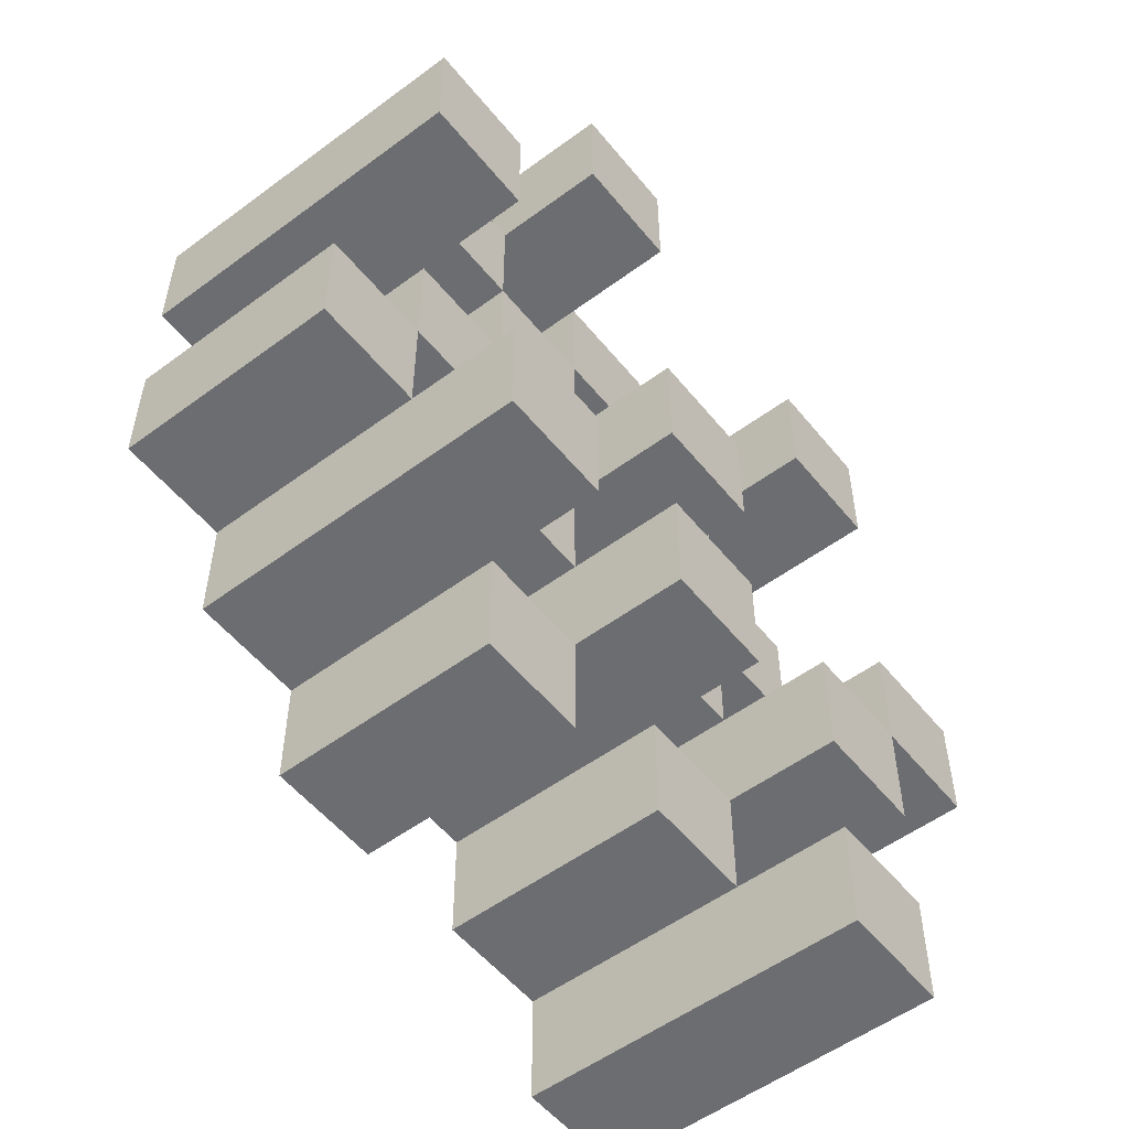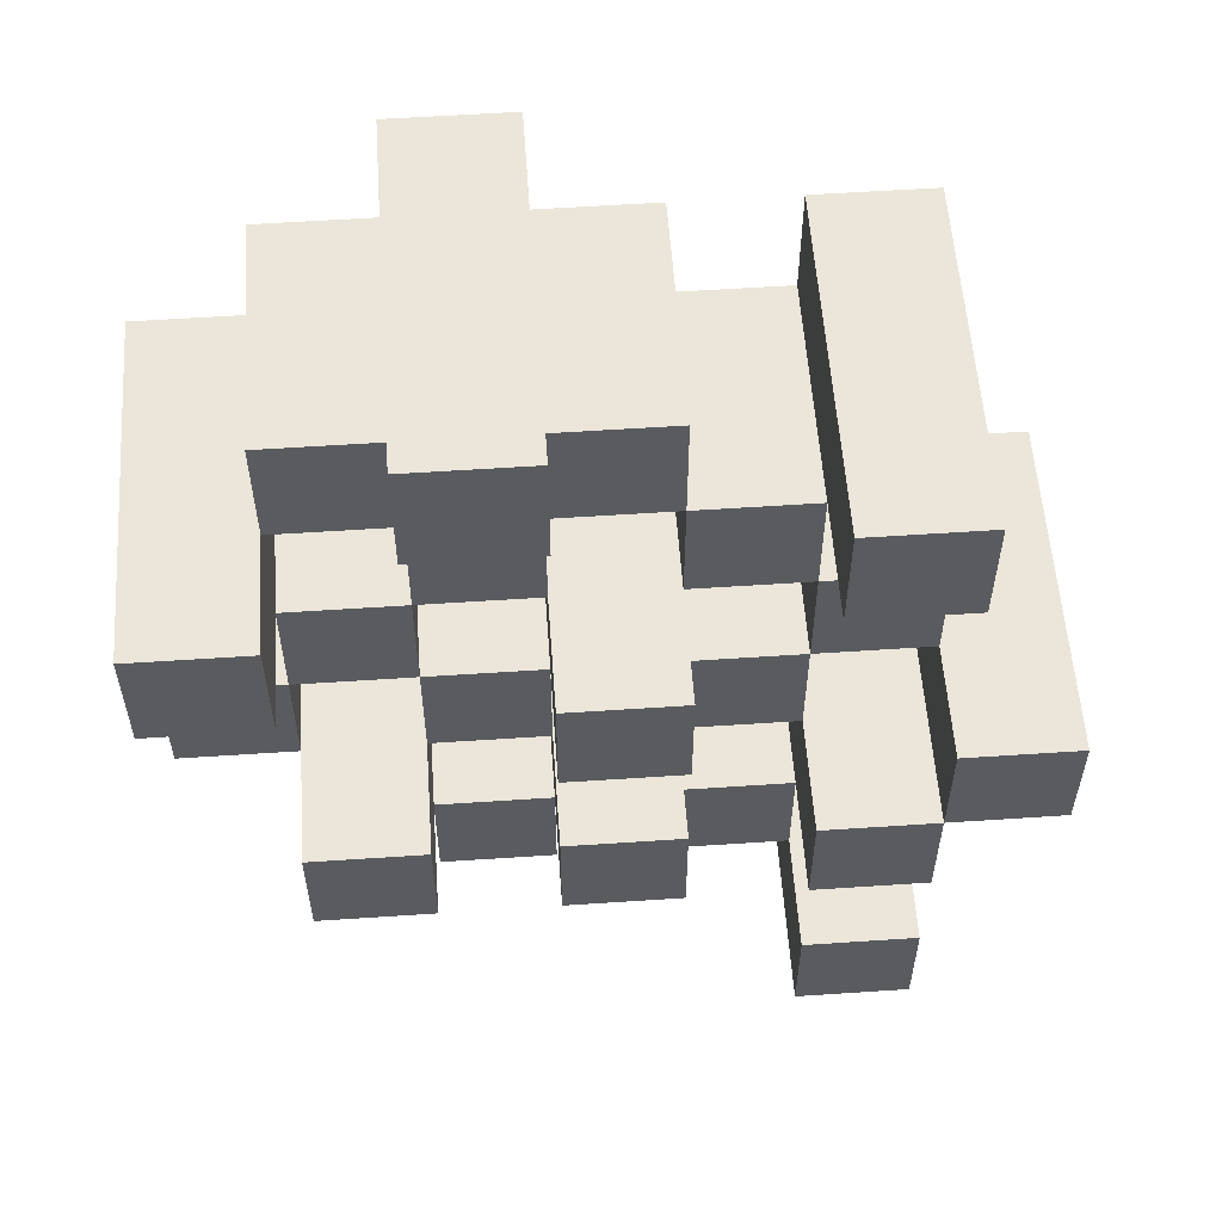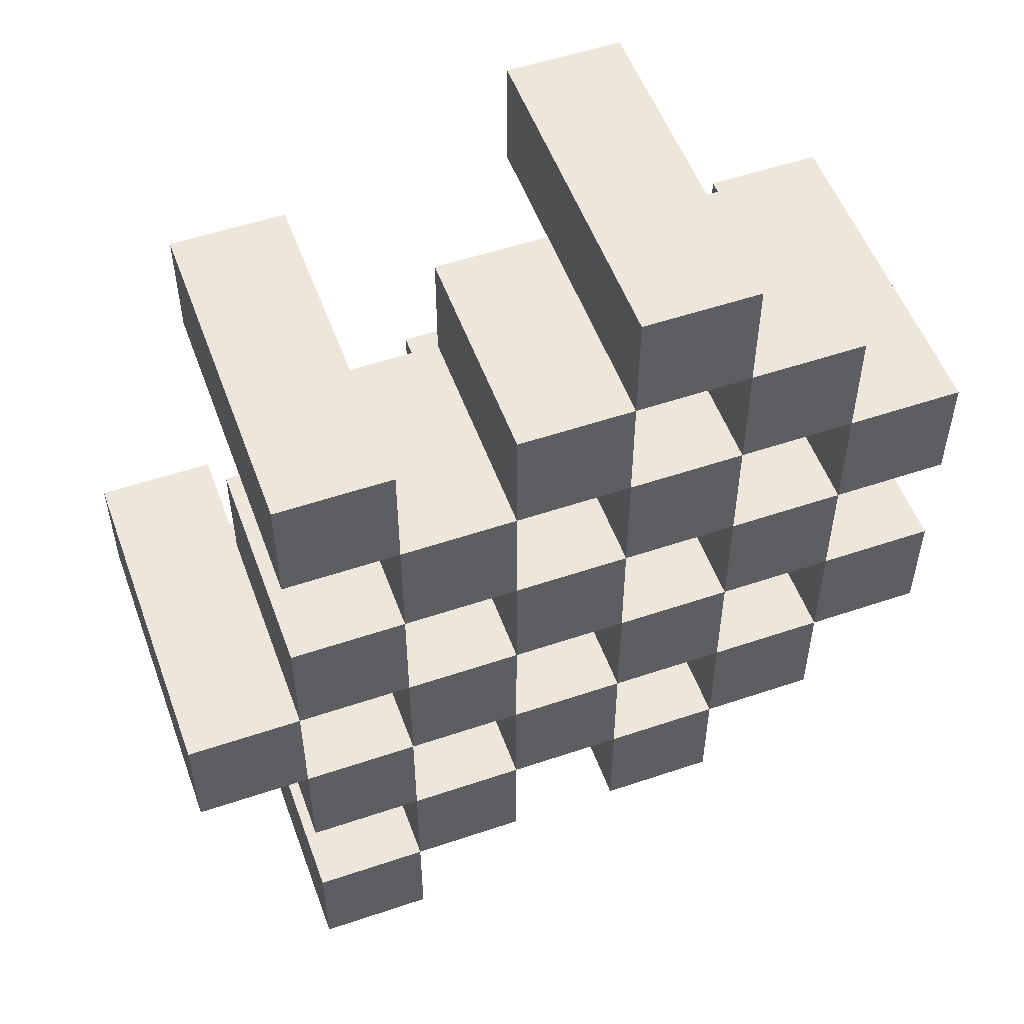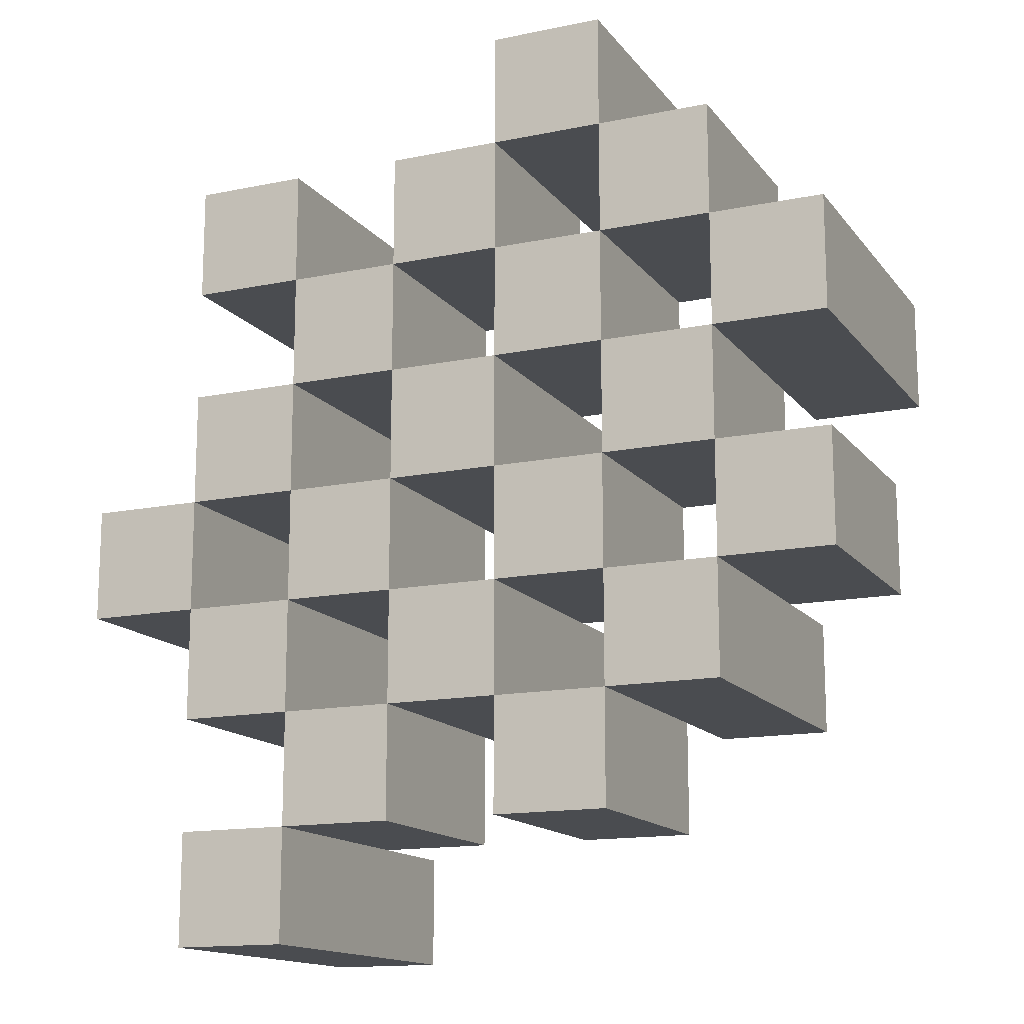
<metadata>
{"format":"obj","ext":"obj","renderer":"f3d","projection":"perspective","resolution":1024,"background":"white","views":[{"elev":-54.0,"azim":128.2,"up":"+Z"},{"elev":56.8,"azim":176.0,"up":"+Z"},{"elev":53.3,"azim":-19.9,"up":"+Z"},{"elev":-14.7,"azim":24.0,"up":"+Z"}]}
</metadata>
<code>
o
v 36.9 0.9 20.2
v 36.8 0.9 20.2
v 36.9 1.2 20.2
v 36.8 1.2 20.2
v 37 0.9 20.1
v 36.9 0.9 20.1
v 36.8 0.9 20.1
v 36.7 0.9 20.1
v 36.6 0.9 20.1
v 36.5 0.9 20.1
v 37 1.1 20.1
v 36.9 1.1 20.1
v 36.8 1.1 20.1
v 36.7 1.1 20.1
v 36.6 1.2 20.1
v 36.5 1.2 20.1
v 37.1 0.9 20
v 37 0.9 20
v 36.9 0.9 20
v 36.8 0.9 20
v 36.7 0.9 20
v 36.6 0.9 20
v 37 1.1 20
v 36.9 1.1 20
v 36.8 1.1 20
v 36.7 1.1 20
v 36.6 1.1 20
v 37.1 1.2 20
v 37 1.2 20
v 37 0.9 19.9
v 36.9 0.9 19.9
v 36.8 0.9 19.9
v 36.7 0.9 19.9
v 36.6 0.9 19.9
v 36.5 0.9 19.9
v 37 1.1 19.9
v 36.9 1.1 19.9
v 36.8 1.1 19.9
v 36.7 1.1 19.9
v 36.6 1.1 19.9
v 36.5 1.1 19.9
v 36.8 1.2 19.9
v 36.7 1.2 19.9
v 37.1 0.9 19.8
v 37 0.9 19.8
v 36.9 0.9 19.8
v 36.8 0.9 19.8
v 36.7 0.9 19.8
v 36.6 0.9 19.8
v 36.5 0.9 19.8
v 36.4 0.9 19.8
v 37.1 1.1 19.8
v 37 1.1 19.8
v 36.9 1.1 19.8
v 36.8 1.1 19.8
v 36.7 1.1 19.8
v 36.6 1.1 19.8
v 36.5 1.1 19.8
v 36.5 1.2 19.8
v 36.4 1.2 19.8
v 37 0.9 19.7
v 36.9 0.9 19.7
v 36.8 0.9 19.7
v 36.7 0.9 19.7
v 36.6 0.9 19.7
v 36.5 0.9 19.7
v 37 1.1 19.7
v 36.9 1.1 19.7
v 36.8 1.1 19.7
v 36.7 1.1 19.7
v 36.6 1.1 19.7
v 37 1.2 19.7
v 36.9 1.2 19.7
v 36.8 1.2 19.7
v 36.7 1.2 19.7
v 36.6 1.2 19.7
v 36.5 1.2 19.7
v 36.9 0.9 19.6
v 36.8 0.9 19.6
v 36.7 0.9 19.6
v 36.6 0.9 19.6
v 36.9 1.1 19.6
v 36.8 1.1 19.6
v 36.7 1.1 19.6
v 36.6 1.1 19.6
v 36.6 0.9 19.5
v 36.5 0.9 19.5
v 36.6 1.1 19.5
v 36.6 1.2 19.5
v 36.5 1.2 19.5
v 36.9 0.9 20.1
v 36.8 0.9 20.1
v 36.9 1.1 20.1
v 36.8 1.1 20.1
v 36.9 1.2 20.1
v 36.8 1.2 20.1
v 37 0.9 20
v 36.9 0.9 20
v 36.8 0.9 20
v 36.7 0.9 20
v 36.6 0.9 20
v 36.5 0.9 20
v 37 1.1 20
v 36.9 1.1 20
v 36.8 1.1 20
v 36.7 1.1 20
v 36.6 1.1 20
v 36.6 1.2 20
v 36.5 1.2 20
v 37.1 0.9 19.9
v 37 0.9 19.9
v 36.9 0.9 19.9
v 36.8 0.9 19.9
v 36.7 0.9 19.9
v 36.6 0.9 19.9
v 37 1.1 19.9
v 36.9 1.1 19.9
v 36.8 1.1 19.9
v 36.7 1.1 19.9
v 36.6 1.1 19.9
v 37.1 1.2 19.9
v 37 1.2 19.9
v 37 0.9 19.8
v 36.9 0.9 19.8
v 36.8 0.9 19.8
v 36.7 0.9 19.8
v 36.6 0.9 19.8
v 36.5 0.9 19.8
v 37 1.1 19.8
v 36.9 1.1 19.8
v 36.8 1.1 19.8
v 36.7 1.1 19.8
v 36.6 1.1 19.8
v 36.5 1.1 19.8
v 36.8 1.2 19.8
v 36.7 1.2 19.8
v 37.1 0.9 19.7
v 37 0.9 19.7
v 36.9 0.9 19.7
v 36.8 0.9 19.7
v 36.7 0.9 19.7
v 36.6 0.9 19.7
v 36.5 0.9 19.7
v 36.4 0.9 19.7
v 37.1 1.1 19.7
v 37 1.1 19.7
v 36.9 1.1 19.7
v 36.8 1.1 19.7
v 36.7 1.1 19.7
v 36.6 1.1 19.7
v 36.5 1.2 19.7
v 36.4 1.2 19.7
v 37 0.9 19.6
v 36.9 0.9 19.6
v 36.8 0.9 19.6
v 36.7 0.9 19.6
v 36.6 0.9 19.6
v 36.5 0.9 19.6
v 36.9 1.1 19.6
v 36.8 1.1 19.6
v 36.7 1.1 19.6
v 36.6 1.1 19.6
v 37 1.2 19.6
v 36.9 1.2 19.6
v 36.8 1.2 19.6
v 36.7 1.2 19.6
v 36.6 1.2 19.6
v 36.5 1.2 19.6
v 36.9 0.9 19.5
v 36.8 0.9 19.5
v 36.7 0.9 19.5
v 36.6 0.9 19.5
v 36.9 1.1 19.5
v 36.8 1.1 19.5
v 36.7 1.1 19.5
v 36.6 1.1 19.5
v 36.6 0.9 19.4
v 36.5 0.9 19.4
v 36.6 1.2 19.4
v 36.5 1.2 19.4
v 37.1 0.9 20
v 37.1 1.2 20
v 37.1 0.9 19.9
v 37.1 1.2 19.9
v 37.1 0.9 19.8
v 37.1 1.1 19.8
v 37.1 0.9 19.7
v 37.1 1.1 19.7
v 37 0.9 20.1
v 37 1.1 20.1
v 37 0.9 20
v 37 1.1 20
v 37 0.9 19.9
v 37 1.1 19.9
v 37 0.9 19.8
v 37 1.1 19.8
v 37 0.9 19.7
v 37 1.1 19.7
v 37 1.2 19.7
v 37 0.9 19.6
v 37 1.2 19.6
v 36.9 0.9 20.2
v 36.9 1.2 20.2
v 36.9 0.9 20.1
v 36.9 1.1 20.1
v 36.9 1.2 20.1
v 36.9 0.9 20
v 36.9 1.1 20
v 36.9 0.9 19.9
v 36.9 1.1 19.9
v 36.9 0.9 19.8
v 36.9 1.1 19.8
v 36.9 0.9 19.7
v 36.9 1.1 19.7
v 36.9 0.9 19.6
v 36.9 1.1 19.6
v 36.9 0.9 19.5
v 36.9 1.1 19.5
v 36.8 0.9 20.1
v 36.8 1.1 20.1
v 36.8 0.9 20
v 36.8 1.1 20
v 36.8 0.9 19.9
v 36.8 1.1 19.9
v 36.8 1.2 19.9
v 36.8 0.9 19.8
v 36.8 1.1 19.8
v 36.8 1.2 19.8
v 36.8 0.9 19.7
v 36.8 1.1 19.7
v 36.8 1.2 19.7
v 36.8 0.9 19.6
v 36.8 1.1 19.6
v 36.8 1.2 19.6
v 36.7 0.9 20
v 36.7 1.1 20
v 36.7 0.9 19.9
v 36.7 1.1 19.9
v 36.7 0.9 19.8
v 36.7 1.1 19.8
v 36.7 0.9 19.7
v 36.7 1.1 19.7
v 36.7 0.9 19.6
v 36.7 1.1 19.6
v 36.7 0.9 19.5
v 36.7 1.1 19.5
v 36.6 0.9 20.1
v 36.6 1.2 20.1
v 36.6 0.9 20
v 36.6 1.1 20
v 36.6 1.2 20
v 36.6 0.9 19.9
v 36.6 1.1 19.9
v 36.6 0.9 19.8
v 36.6 1.1 19.8
v 36.6 0.9 19.7
v 36.6 1.1 19.7
v 36.6 1.2 19.7
v 36.6 0.9 19.6
v 36.6 1.1 19.6
v 36.6 1.2 19.6
v 36.6 0.9 19.5
v 36.6 1.1 19.5
v 36.6 1.2 19.5
v 36.6 0.9 19.4
v 36.6 1.2 19.4
v 36.5 0.9 19.8
v 36.5 1.1 19.8
v 36.5 1.2 19.8
v 36.5 0.9 19.7
v 36.5 1.2 19.7
v 37 0.9 20
v 37 1.1 20
v 37 1.2 20
v 37 0.9 19.9
v 37 1.1 19.9
v 37 1.2 19.9
v 37 0.9 19.8
v 37 1.1 19.8
v 37 0.9 19.7
v 37 1.1 19.7
v 36.9 0.9 20.1
v 36.9 1.1 20.1
v 36.9 0.9 20
v 36.9 1.1 20
v 36.9 0.9 19.9
v 36.9 1.1 19.9
v 36.9 0.9 19.8
v 36.9 1.1 19.8
v 36.9 0.9 19.7
v 36.9 1.1 19.7
v 36.9 1.2 19.7
v 36.9 0.9 19.6
v 36.9 1.1 19.6
v 36.9 1.2 19.6
v 36.8 0.9 20.2
v 36.8 1.2 20.2
v 36.8 0.9 20.1
v 36.8 1.1 20.1
v 36.8 1.2 20.1
v 36.8 0.9 20
v 36.8 1.1 20
v 36.8 0.9 19.9
v 36.8 1.1 19.9
v 36.8 0.9 19.8
v 36.8 1.1 19.8
v 36.8 0.9 19.7
v 36.8 1.1 19.7
v 36.8 0.9 19.6
v 36.8 1.1 19.6
v 36.8 0.9 19.5
v 36.8 1.1 19.5
v 36.7 0.9 20.1
v 36.7 1.1 20.1
v 36.7 0.9 20
v 36.7 1.1 20
v 36.7 0.9 19.9
v 36.7 1.1 19.9
v 36.7 1.2 19.9
v 36.7 0.9 19.8
v 36.7 1.1 19.8
v 36.7 1.2 19.8
v 36.7 0.9 19.7
v 36.7 1.1 19.7
v 36.7 1.2 19.7
v 36.7 0.9 19.6
v 36.7 1.1 19.6
v 36.7 1.2 19.6
v 36.6 0.9 20
v 36.6 1.1 20
v 36.6 0.9 19.9
v 36.6 1.1 19.9
v 36.6 0.9 19.8
v 36.6 1.1 19.8
v 36.6 0.9 19.7
v 36.6 1.1 19.7
v 36.6 0.9 19.6
v 36.6 1.1 19.6
v 36.6 0.9 19.5
v 36.6 1.1 19.5
v 36.5 0.9 20.1
v 36.5 1.2 20.1
v 36.5 0.9 20
v 36.5 1.2 20
v 36.5 0.9 19.9
v 36.5 1.1 19.9
v 36.5 0.9 19.8
v 36.5 1.1 19.8
v 36.5 0.9 19.7
v 36.5 1.2 19.7
v 36.5 0.9 19.6
v 36.5 1.2 19.6
v 36.5 0.9 19.5
v 36.5 1.2 19.5
v 36.5 0.9 19.4
v 36.5 1.2 19.4
v 36.4 0.9 19.8
v 36.4 1.2 19.8
v 36.4 0.9 19.7
v 36.4 1.2 19.7
v 37.1 0.9 20
v 37.1 0.9 19.9
v 37.1 0.9 19.8
v 37.1 0.9 19.7
v 37 0.9 20.1
v 37 0.9 20
v 37 0.9 19.9
v 37 0.9 19.8
v 37 0.9 19.7
v 37 0.9 19.6
v 36.9 0.9 20.2
v 36.9 0.9 20.1
v 36.9 0.9 20
v 36.9 0.9 19.9
v 36.9 0.9 19.8
v 36.9 0.9 19.7
v 36.9 0.9 19.6
v 36.9 0.9 19.5
v 36.8 0.9 20.2
v 36.8 0.9 20.1
v 36.8 0.9 20
v 36.8 0.9 19.9
v 36.8 0.9 19.8
v 36.8 0.9 19.7
v 36.8 0.9 19.6
v 36.8 0.9 19.5
v 36.7 0.9 20.1
v 36.7 0.9 20
v 36.7 0.9 19.9
v 36.7 0.9 19.8
v 36.7 0.9 19.7
v 36.7 0.9 19.6
v 36.7 0.9 19.5
v 36.6 0.9 20.1
v 36.6 0.9 20
v 36.6 0.9 19.9
v 36.6 0.9 19.8
v 36.6 0.9 19.7
v 36.6 0.9 19.6
v 36.6 0.9 19.5
v 36.6 0.9 19.4
v 36.5 0.9 20.1
v 36.5 0.9 20
v 36.5 0.9 19.9
v 36.5 0.9 19.8
v 36.5 0.9 19.7
v 36.5 0.9 19.6
v 36.5 0.9 19.5
v 36.5 0.9 19.4
v 36.4 0.9 19.8
v 36.4 0.9 19.7
v 37.1 1.1 19.8
v 37.1 1.1 19.7
v 37 1.1 20.1
v 37 1.1 20
v 37 1.1 19.9
v 37 1.1 19.8
v 37 1.1 19.7
v 36.9 1.1 20.1
v 36.9 1.1 20
v 36.9 1.1 19.9
v 36.9 1.1 19.8
v 36.9 1.1 19.7
v 36.9 1.1 19.6
v 36.9 1.1 19.5
v 36.8 1.1 20.1
v 36.8 1.1 20
v 36.8 1.1 19.9
v 36.8 1.1 19.8
v 36.8 1.1 19.7
v 36.8 1.1 19.6
v 36.8 1.1 19.5
v 36.7 1.1 20.1
v 36.7 1.1 20
v 36.7 1.1 19.9
v 36.7 1.1 19.8
v 36.7 1.1 19.7
v 36.7 1.1 19.6
v 36.7 1.1 19.5
v 36.6 1.1 20
v 36.6 1.1 19.9
v 36.6 1.1 19.8
v 36.6 1.1 19.7
v 36.6 1.1 19.6
v 36.6 1.1 19.5
v 36.5 1.1 19.9
v 36.5 1.1 19.8
v 37.1 1.2 20
v 37.1 1.2 19.9
v 37 1.2 20
v 37 1.2 19.9
v 37 1.2 19.7
v 37 1.2 19.6
v 36.9 1.2 20.2
v 36.9 1.2 20.1
v 36.9 1.2 19.7
v 36.9 1.2 19.6
v 36.8 1.2 20.2
v 36.8 1.2 20.1
v 36.8 1.2 19.9
v 36.8 1.2 19.8
v 36.8 1.2 19.7
v 36.8 1.2 19.6
v 36.7 1.2 19.9
v 36.7 1.2 19.8
v 36.7 1.2 19.7
v 36.7 1.2 19.6
v 36.6 1.2 20.1
v 36.6 1.2 20
v 36.6 1.2 19.7
v 36.6 1.2 19.6
v 36.6 1.2 19.5
v 36.6 1.2 19.4
v 36.5 1.2 20.1
v 36.5 1.2 20
v 36.5 1.2 19.8
v 36.5 1.2 19.7
v 36.5 1.2 19.6
v 36.5 1.2 19.5
v 36.5 1.2 19.4
v 36.4 1.2 19.8
v 36.4 1.2 19.7
f 3 2 1
f 4 2 3
f 11 6 5
f 12 6 11
f 13 8 7
f 14 8 13
f 15 10 9
f 16 10 15
f 23 18 17
f 24 20 19
f 25 20 24
f 26 22 21
f 27 22 26
f 28 23 17
f 29 23 28
f 36 31 30
f 37 31 36
f 38 33 32
f 39 33 38
f 40 35 34
f 41 35 40
f 42 39 38
f 43 39 42
f 52 45 44
f 53 45 52
f 54 47 46
f 55 47 54
f 56 49 48
f 57 49 56
f 58 51 50
f 59 51 58
f 60 51 59
f 67 62 61
f 68 62 67
f 69 64 63
f 70 64 69
f 71 66 65
f 72 68 67
f 73 68 72
f 74 70 69
f 75 70 74
f 76 66 71
f 77 66 76
f 82 79 78
f 83 79 82
f 84 81 80
f 85 81 84
f 88 87 86
f 89 87 88
f 90 87 89
f 91 92 93
f 93 92 94
f 93 94 95
f 95 94 96
f 97 98 103
f 103 98 104
f 99 100 105
f 105 100 106
f 101 102 107
f 107 102 108
f 108 102 109
f 110 111 116
f 112 113 117
f 117 113 118
f 114 115 119
f 119 115 120
f 110 116 121
f 121 116 122
f 123 124 129
f 129 124 130
f 125 126 131
f 131 126 132
f 127 128 133
f 133 128 134
f 131 132 135
f 135 132 136
f 137 138 145
f 145 138 146
f 139 140 147
f 147 140 148
f 141 142 149
f 149 142 150
f 143 144 151
f 151 144 152
f 153 154 159
f 155 156 160
f 160 156 161
f 157 158 162
f 153 159 163
f 163 159 164
f 160 161 165
f 165 161 166
f 162 158 167
f 167 158 168
f 169 170 173
f 173 170 174
f 171 172 175
f 175 172 176
f 177 178 179
f 179 178 180
f 183 182 181
f 184 182 183
f 187 186 185
f 188 186 187
f 191 190 189
f 192 190 191
f 195 194 193
f 196 194 195
f 200 198 197
f 200 199 198
f 201 199 200
f 204 203 202
f 205 203 204
f 206 203 205
f 209 208 207
f 210 208 209
f 213 212 211
f 214 212 213
f 217 216 215
f 218 216 217
f 221 220 219
f 222 220 221
f 226 224 223
f 226 225 224
f 227 225 226
f 228 225 227
f 232 230 229
f 232 231 230
f 233 231 232
f 234 231 233
f 237 236 235
f 238 236 237
f 241 240 239
f 242 240 241
f 245 244 243
f 246 244 245
f 249 248 247
f 250 248 249
f 251 248 250
f 254 253 252
f 255 253 254
f 259 257 256
f 259 258 257
f 260 258 259
f 261 258 260
f 265 263 262
f 265 264 263
f 266 264 265
f 270 268 267
f 270 269 268
f 271 269 270
f 272 273 275
f 273 274 275
f 275 274 276
f 276 274 277
f 278 279 280
f 280 279 281
f 282 283 284
f 284 283 285
f 286 287 288
f 288 287 289
f 290 291 293
f 291 292 293
f 293 292 294
f 294 292 295
f 296 297 298
f 298 297 299
f 299 297 300
f 301 302 303
f 303 302 304
f 305 306 307
f 307 306 308
f 309 310 311
f 311 310 312
f 313 314 315
f 315 314 316
f 317 318 320
f 318 319 320
f 320 319 321
f 321 319 322
f 323 324 326
f 324 325 326
f 326 325 327
f 327 325 328
f 329 330 331
f 331 330 332
f 333 334 335
f 335 334 336
f 337 338 339
f 339 338 340
f 341 342 343
f 343 342 344
f 345 346 347
f 347 346 348
f 349 350 351
f 351 350 352
f 353 354 355
f 355 354 356
f 357 358 359
f 359 358 360
f 366 362 361
f 367 362 366
f 368 364 363
f 369 364 368
f 372 366 365
f 373 366 372
f 374 368 367
f 375 368 374
f 376 370 369
f 377 370 376
f 379 372 371
f 380 372 379
f 381 374 373
f 382 374 381
f 383 376 375
f 384 376 383
f 385 378 377
f 386 378 385
f 387 381 380
f 388 381 387
f 389 383 382
f 390 383 389
f 391 385 384
f 392 385 391
f 395 389 388
f 396 389 395
f 397 391 390
f 398 391 397
f 399 393 392
f 400 393 399
f 402 395 394
f 403 395 402
f 404 397 396
f 405 397 404
f 406 399 398
f 407 399 406
f 408 401 400
f 409 401 408
f 410 406 405
f 411 406 410
f 412 413 417
f 417 413 418
f 414 415 419
f 419 415 420
f 416 417 421
f 421 417 422
f 420 421 427
f 427 421 428
f 422 423 429
f 429 423 430
f 424 425 431
f 431 425 432
f 426 427 433
f 433 427 434
f 434 435 440
f 440 435 441
f 436 437 442
f 442 437 443
f 438 439 444
f 444 439 445
f 441 442 446
f 446 442 447
f 448 449 450
f 450 449 451
f 452 453 456
f 456 453 457
f 454 455 458
f 458 455 459
f 460 461 464
f 464 461 465
f 462 463 466
f 466 463 467
f 468 469 474
f 474 469 475
f 470 471 477
f 477 471 478
f 472 473 479
f 479 473 480
f 476 477 481
f 481 477 482

</code>
